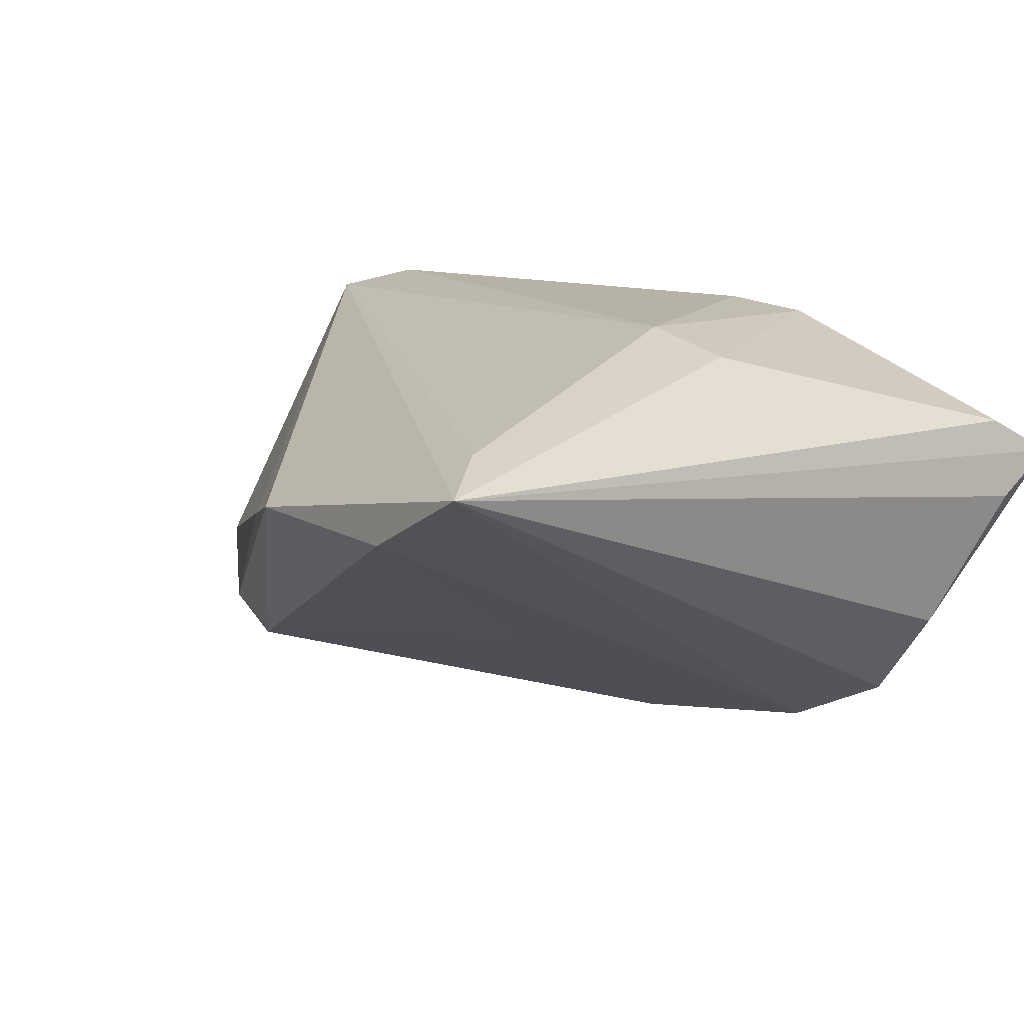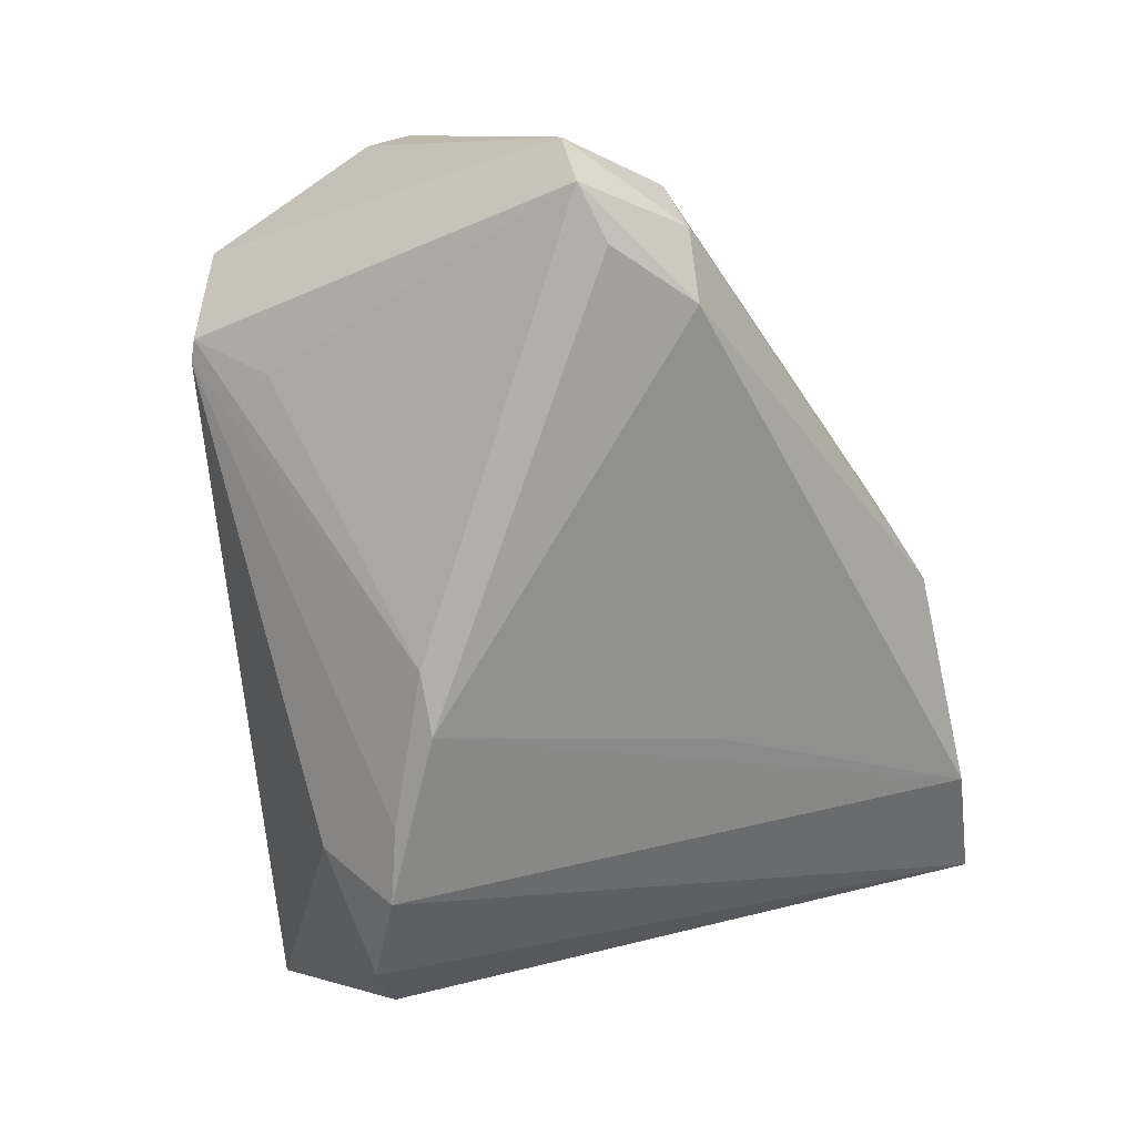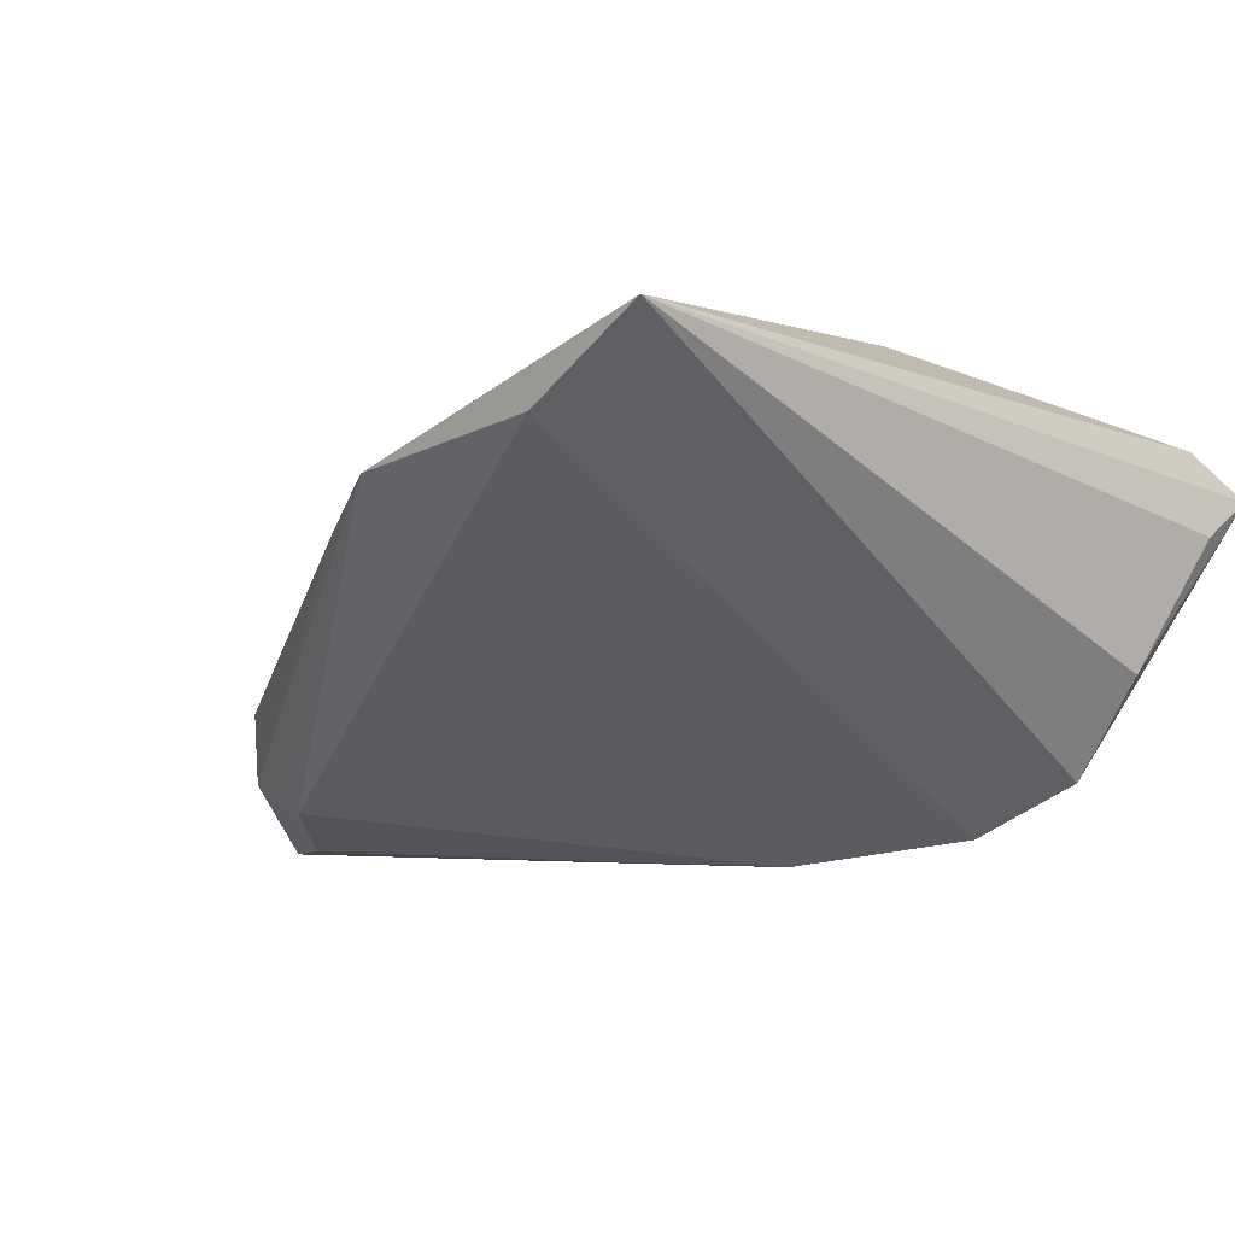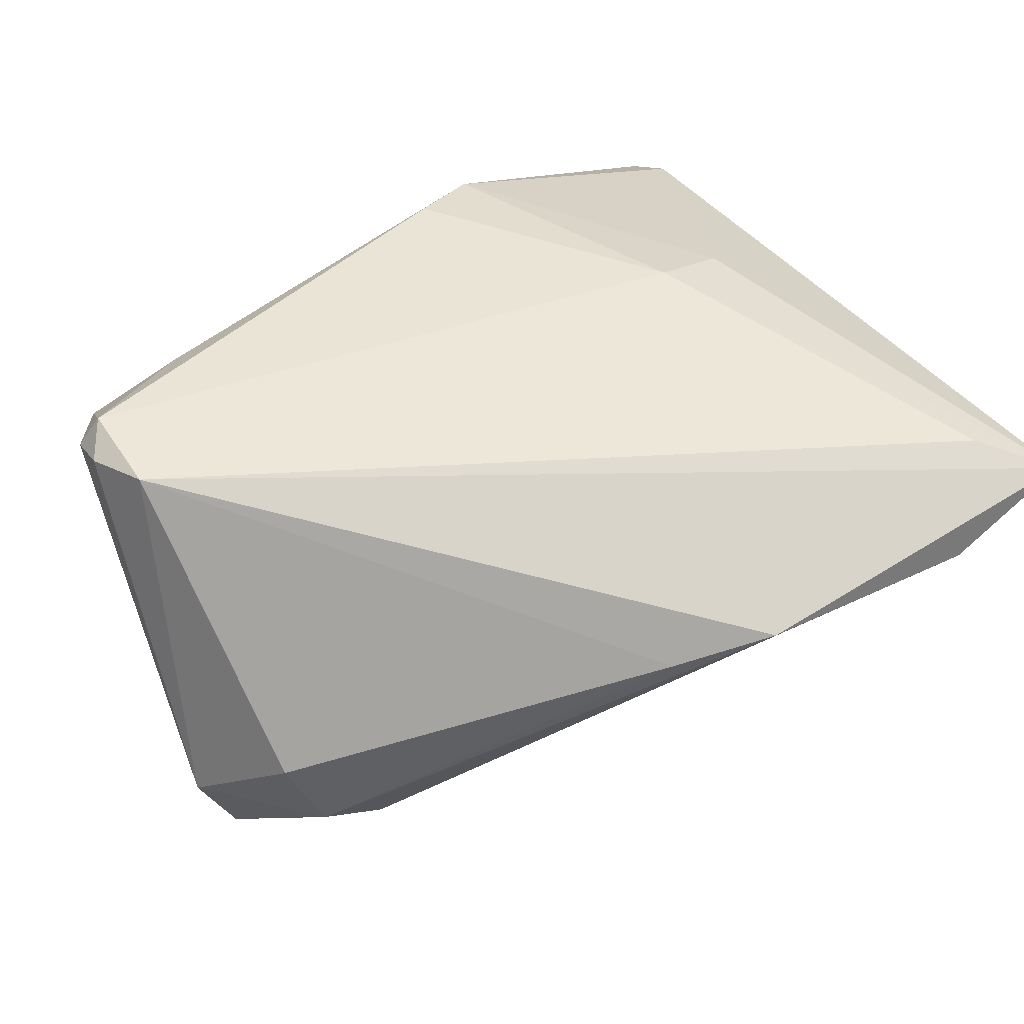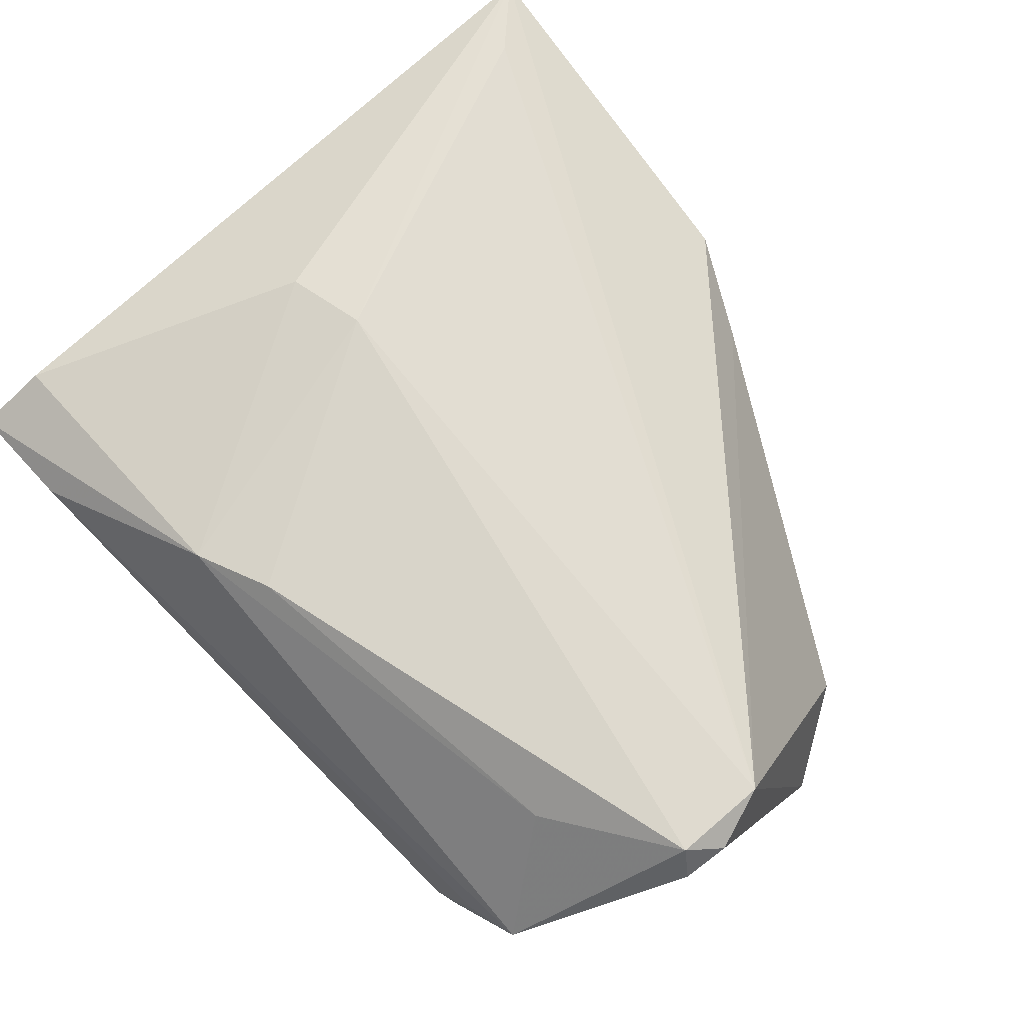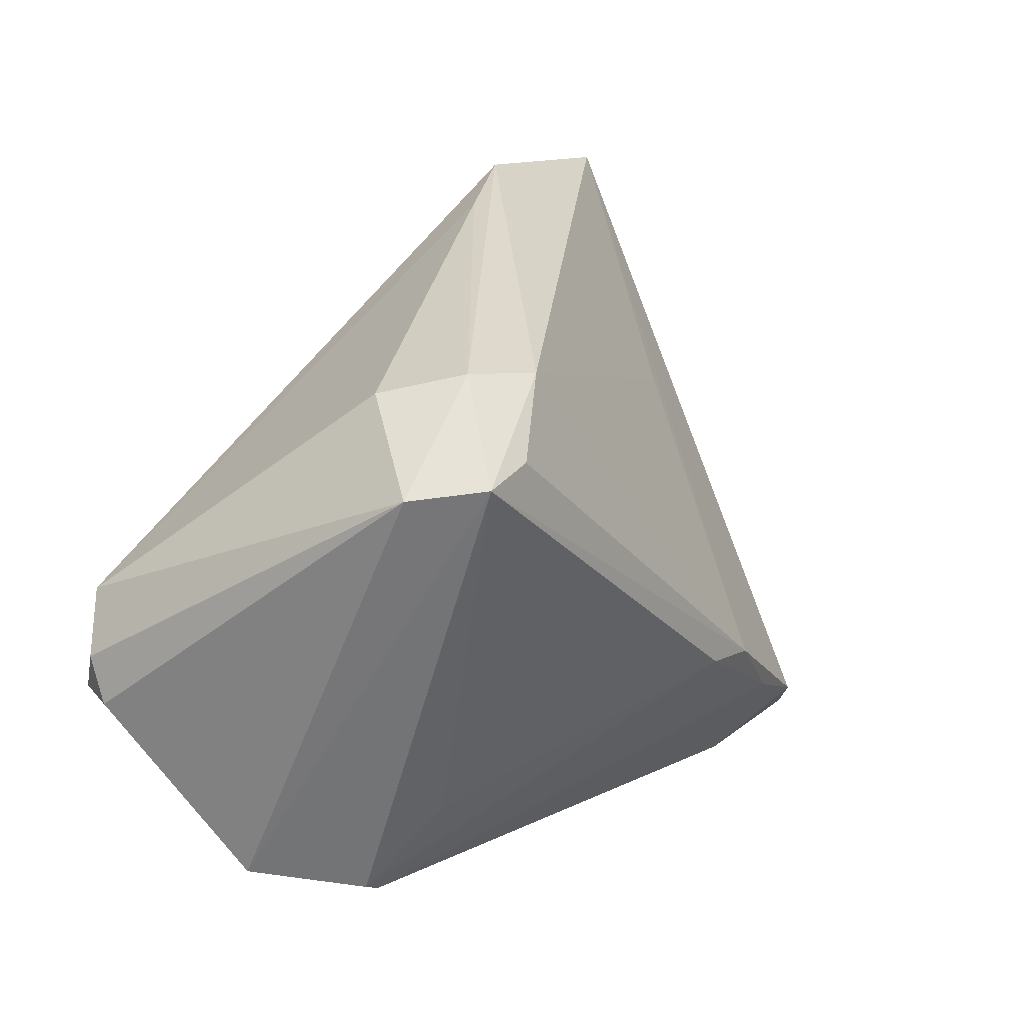
<metadata>
{"format":"obj","ext":"obj","renderer":"f3d","projection":"perspective","resolution":1024,"background":"white","views":[{"elev":12.3,"azim":-126.0,"up":"+Z"},{"elev":-74.9,"azim":98.6,"up":"+Z"},{"elev":-9.9,"azim":-132.5,"up":"+Z"},{"elev":42.4,"azim":147.0,"up":"+Z"},{"elev":75.5,"azim":48.9,"up":"+Z"},{"elev":6.5,"azim":118.6,"up":"+Y"}]}
</metadata>
<code>
v 0.03717 -0.03912 0.007109
v 0.04132 0.01984 -0.01718
v -0.05315 0.04599 0.01642
v -0.05315 -0.0384 0.006495
v -0.0386 -0.04564 0.01414
v 0.05003 -0.005056 0.02628
v 0.03496 -0.02672 0.02371
v -0.02147 0.01585 -0.00963
v 0.03323 0.0197 -0.02112
v -0.009955 -0.01695 -0.02787
v -0.05167 -0.03755 0.01608
v 0.03031 -0.03091 -0.007355
v -0.04117 -0.02939 -0.01994
v -0.00219 -0.01716 -0.02723
v 0.05277 -0.01241 0.02519
v 0.04997 -0.01642 0.02787
v 0.04894 0.008357 -0.02425
v 0.0454 0.01772 -0.008115
v 0.03469 -0.0401 0.0002748
v -0.03621 -0.005102 0.02504
v 0.03201 -0.04089 0.0003337
v -0.007069 -0.03325 0.02787
v -0.03023 -0.02525 -0.02558
v -0.02091 -0.02325 -0.02598
v -0.05257 -0.04599 0.01158
v -0.02613 -0.003042 0.02787
v -0.01603 -0.0372 0.02645
v 0.05235 -0.0178 0.02373
v -0.02519 -0.03322 -0.01717
v -0.04552 0.03837 0.01912
v -0.04956 -0.02929 -0.009121
v 0.04175 0.01072 -0.02447
v -0.01018 0.04393 0.008039
v 0.05315 0.007239 -0.01631
v 0.04322 -0.03757 0.01083
v 0.00151 0.03869 0.004577
v -0.03802 0.04589 0.008762
f 9 33 2
f 6 33 3
f 3 25 11
f 25 27 11
f 3 13 31
f 31 13 25
f 23 13 3
f 37 23 3
f 10 23 37
f 3 33 37
f 33 9 37
f 10 9 32
f 3 26 30
f 30 6 3
f 26 6 30
f 5 27 25
f 26 27 22
f 20 26 3
f 3 11 20
f 20 27 26
f 20 11 27
f 4 25 3
f 3 31 4
f 4 31 25
f 24 23 10
f 23 24 29
f 13 23 29
f 25 13 29
f 8 9 10
f 10 37 8
f 8 37 9
f 14 24 10
f 17 9 2
f 17 32 9
f 10 32 17
f 17 14 10
f 33 6 36
f 6 18 36
f 2 33 36
f 36 18 2
f 16 6 26
f 26 22 16
f 16 15 6
f 28 15 16
f 21 29 24
f 21 14 19
f 24 14 21
f 25 29 21
f 21 1 5
f 21 5 25
f 2 18 34
f 34 17 2
f 34 18 6
f 6 15 34
f 34 15 28
f 19 14 12
f 12 17 19
f 14 17 12
f 7 16 22
f 7 22 27
f 19 17 35
f 17 34 35
f 35 34 28
f 35 21 19
f 1 21 35
f 16 7 35
f 28 16 35
f 35 7 27
f 27 5 35
f 5 1 35

</code>
